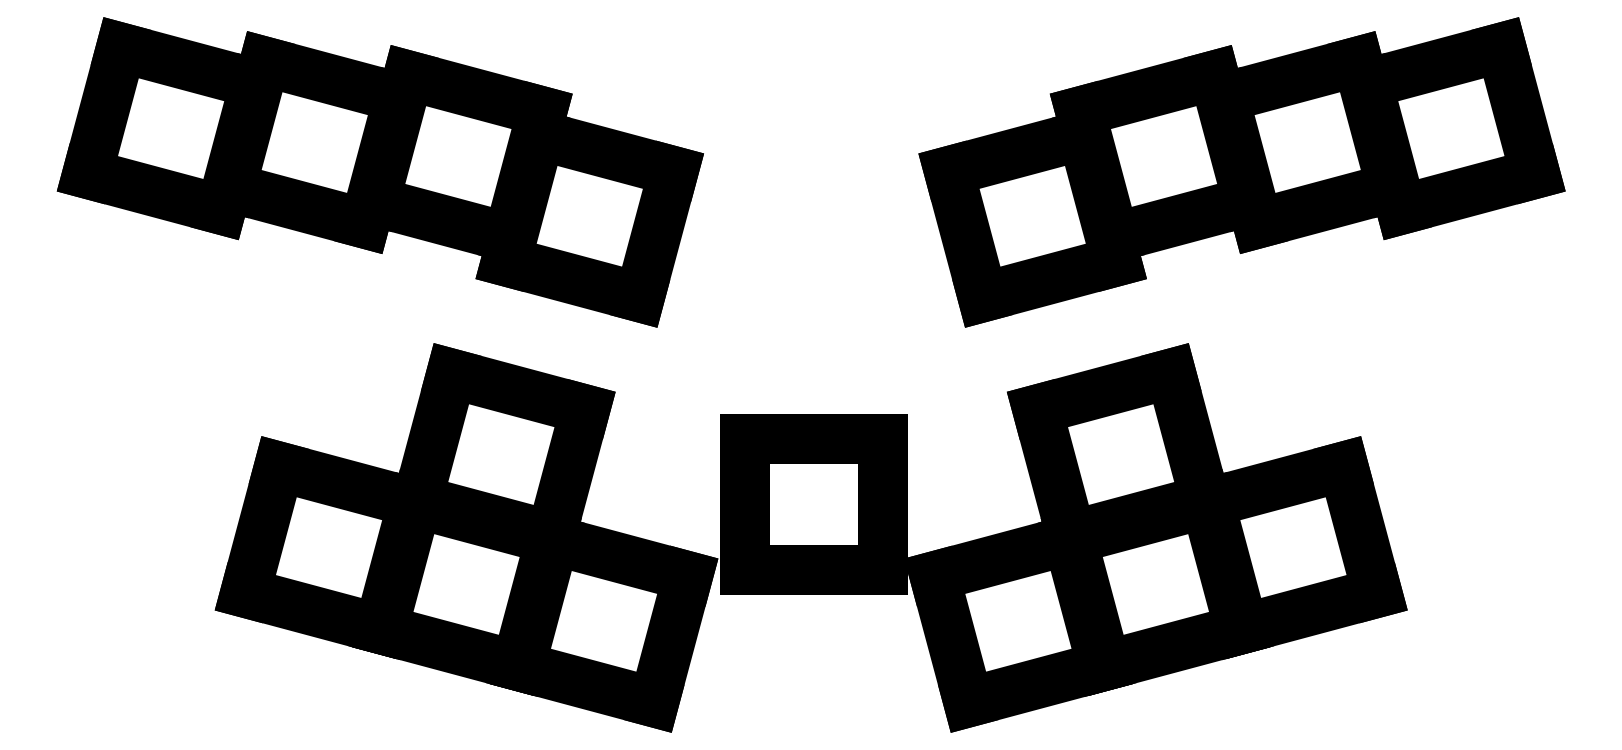
<metadata>
{"format":"dxf","ext":"dxf","renderer":"ezdxf+matplotlib","layout":"modelspace","background":"white","min_lineweight":24,"dpi":150}
</metadata>
<code>
0
SECTION
2
ENTITIES
0
LINE
8
0
10
60.12
20
-128.2
11
77.03
21
-132.7
0
LINE
8
0
10
77.03
20
-132.7
11
81.3
21
-116.8
0
LINE
8
0
10
81.3
20
-116.8
11
64.39
21
-112.2
0
LINE
8
0
10
64.39
20
-112.2
11
60.12
21
-128.2
0
LINE
8
0
10
78.29
20
-129.9
11
95.19
21
-134.5
0
LINE
8
0
10
95.19
20
-134.5
11
99.46
21
-118.5
0
LINE
8
0
10
99.46
20
-118.5
11
82.56
21
-114
0
LINE
8
0
10
82.56
20
-114
11
78.29
21
-129.9
0
LINE
8
0
10
96.45
20
-131.7
11
113.4
21
-136.2
0
LINE
8
0
10
113.4
20
-136.2
11
117.6
21
-120.3
0
LINE
8
0
10
117.6
20
-120.3
11
100.7
21
-115.8
0
LINE
8
0
10
100.7
20
-115.8
11
96.45
21
-131.7
0
LINE
8
0
10
113.1
20
-139.3
11
130
21
-143.8
0
LINE
8
0
10
130
20
-143.8
11
134.2
21
-127.8
0
LINE
8
0
10
134.2
20
-127.8
11
117.3
21
-123.3
0
LINE
8
0
10
117.3
20
-123.3
11
113.1
21
-139.3
0
LINE
8
0
10
80.09
20
-181.2
11
97
21
-185.7
0
LINE
8
0
10
97
20
-185.7
11
101.3
21
-169.7
0
LINE
8
0
10
101.3
20
-169.7
11
84.36
21
-165.2
0
LINE
8
0
10
84.36
20
-165.2
11
80.09
21
-181.2
0
LINE
8
0
10
97.48
20
-185.8
11
114.4
21
-190.3
0
LINE
8
0
10
114.4
20
-190.3
11
118.7
21
-174.4
0
LINE
8
0
10
118.7
20
-174.4
11
101.8
21
-169.9
0
LINE
8
0
10
101.8
20
-169.9
11
97.48
21
-185.8
0
LINE
8
0
10
101.9
20
-169.4
11
118.8
21
-173.9
0
LINE
8
0
10
118.8
20
-173.9
11
123.1
21
-158
0
LINE
8
0
10
123.1
20
-158
11
106.2
21
-153.5
0
LINE
8
0
10
106.2
20
-153.5
11
101.9
21
-169.4
0
LINE
8
0
10
114.9
20
-190.5
11
131.8
21
-195
0
LINE
8
0
10
131.8
20
-195
11
136
21
-179.1
0
LINE
8
0
10
136
20
-179.1
11
119.1
21
-174.5
0
LINE
8
0
10
119.1
20
-174.5
11
114.9
21
-190.5
0
LINE
8
0
10
143.2
20
-178.2
11
160.8
21
-178.2
0
LINE
8
0
10
160.8
20
-178.2
11
160.8
21
-161.8
0
LINE
8
0
10
160.8
20
-161.8
11
143.2
21
-161.8
0
LINE
8
0
10
143.2
20
-161.8
11
143.2
21
-178.2
0
LINE
8
0
10
226.3
20
-132.7
11
243.2
21
-128.2
0
LINE
8
0
10
243.2
20
-128.2
11
238.9
21
-112.2
0
LINE
8
0
10
238.9
20
-112.2
11
222
21
-116.8
0
LINE
8
0
10
222
20
-116.8
11
226.3
21
-132.7
0
LINE
8
0
10
208.1
20
-134.5
11
225
21
-129.9
0
LINE
8
0
10
225
20
-129.9
11
220.7
21
-114
0
LINE
8
0
10
220.7
20
-114
11
203.8
21
-118.5
0
LINE
8
0
10
203.8
20
-118.5
11
208.1
21
-134.5
0
LINE
8
0
10
189.9
20
-136.2
11
206.8
21
-131.7
0
LINE
8
0
10
206.8
20
-131.7
11
202.6
21
-115.8
0
LINE
8
0
10
202.6
20
-115.8
11
185.7
21
-120.3
0
LINE
8
0
10
185.7
20
-120.3
11
189.9
21
-136.2
0
LINE
8
0
10
173.3
20
-143.8
11
190.2
21
-139.3
0
LINE
8
0
10
190.2
20
-139.3
11
186
21
-123.3
0
LINE
8
0
10
186
20
-123.3
11
169.1
21
-127.8
0
LINE
8
0
10
169.1
20
-127.8
11
173.3
21
-143.8
0
LINE
8
0
10
206.3
20
-185.7
11
223.2
21
-181.2
0
LINE
8
0
10
223.2
20
-181.2
11
218.9
21
-165.2
0
LINE
8
0
10
218.9
20
-165.2
11
202
21
-169.7
0
LINE
8
0
10
202
20
-169.7
11
206.3
21
-185.7
0
LINE
8
0
10
188.9
20
-190.3
11
205.8
21
-185.8
0
LINE
8
0
10
205.8
20
-185.8
11
201.5
21
-169.9
0
LINE
8
0
10
201.5
20
-169.9
11
184.6
21
-174.4
0
LINE
8
0
10
184.6
20
-174.4
11
188.9
21
-190.3
0
LINE
8
0
10
184.5
20
-173.9
11
201.4
21
-169.4
0
LINE
8
0
10
201.4
20
-169.4
11
197.1
21
-153.5
0
LINE
8
0
10
197.1
20
-153.5
11
180.2
21
-158
0
LINE
8
0
10
180.2
20
-158
11
184.5
21
-173.9
0
LINE
8
0
10
171.5
20
-195
11
188.4
21
-190.5
0
LINE
8
0
10
188.4
20
-190.5
11
184.2
21
-174.5
0
LINE
8
0
10
184.2
20
-174.5
11
167.3
21
-179.1
0
LINE
8
0
10
167.3
20
-179.1
11
171.5
21
-195
0
ENDSEC
0
EOF

</code>
